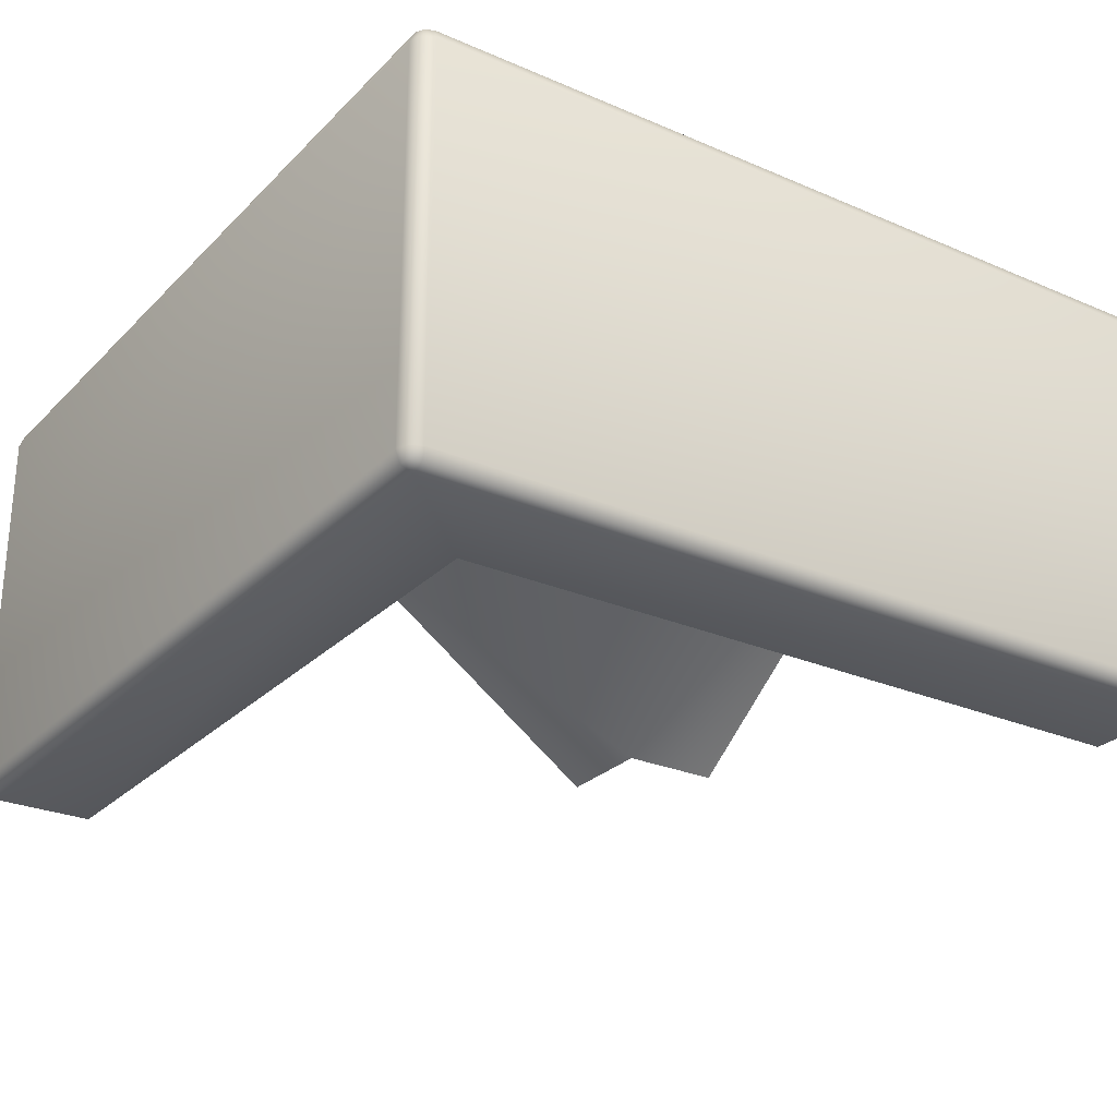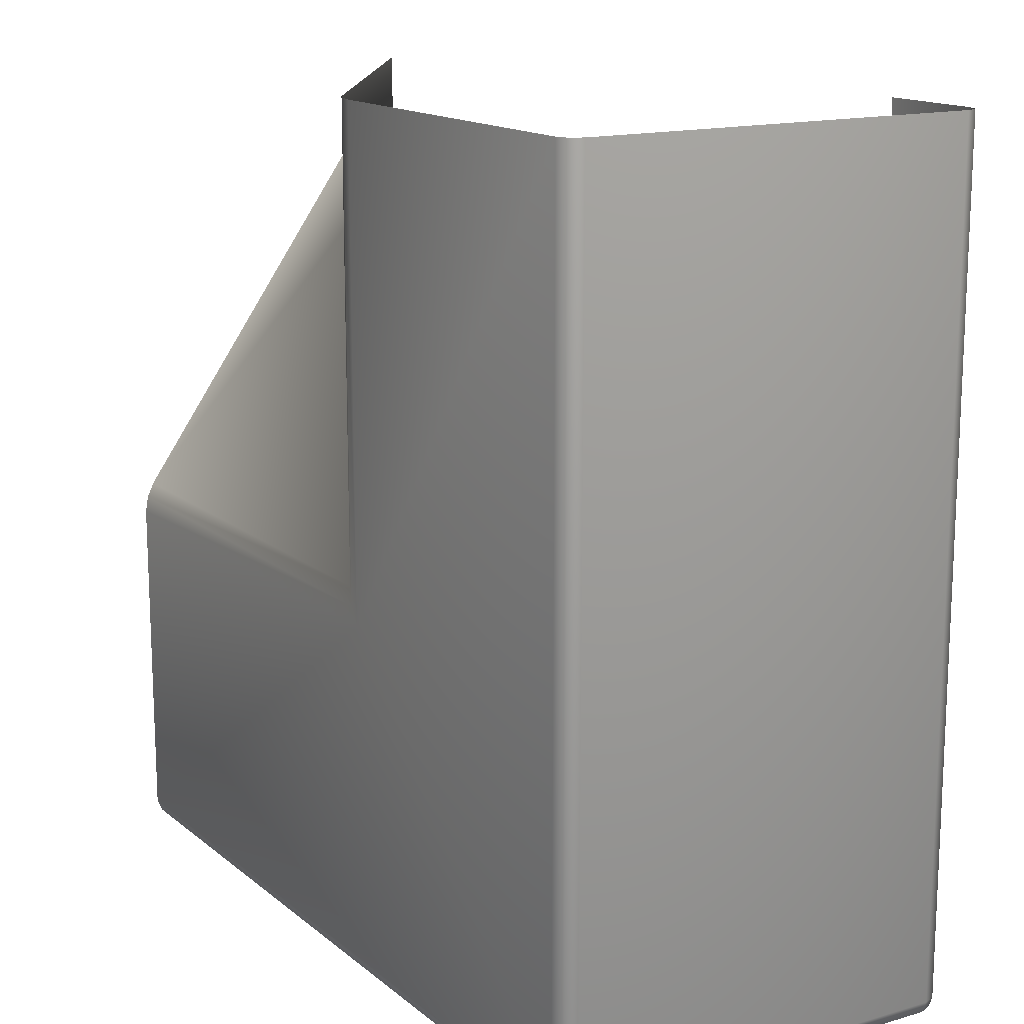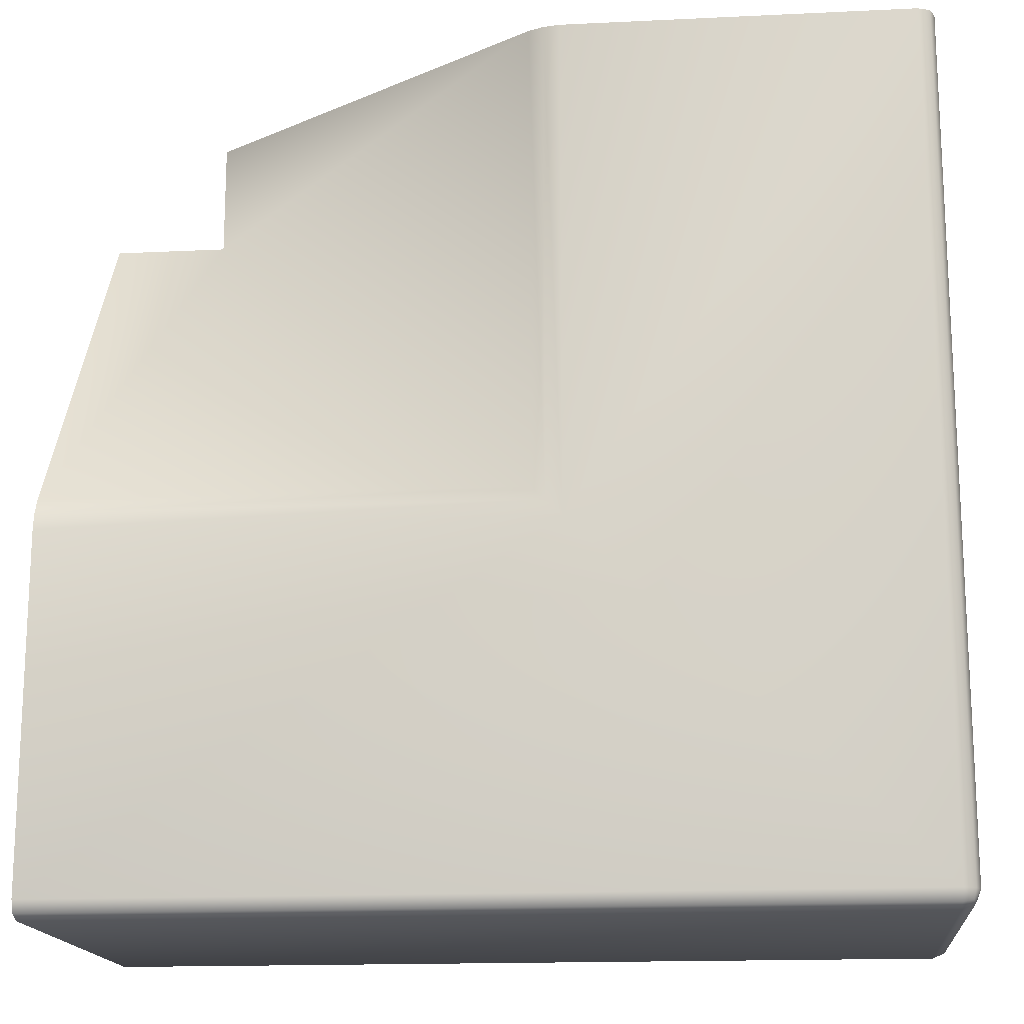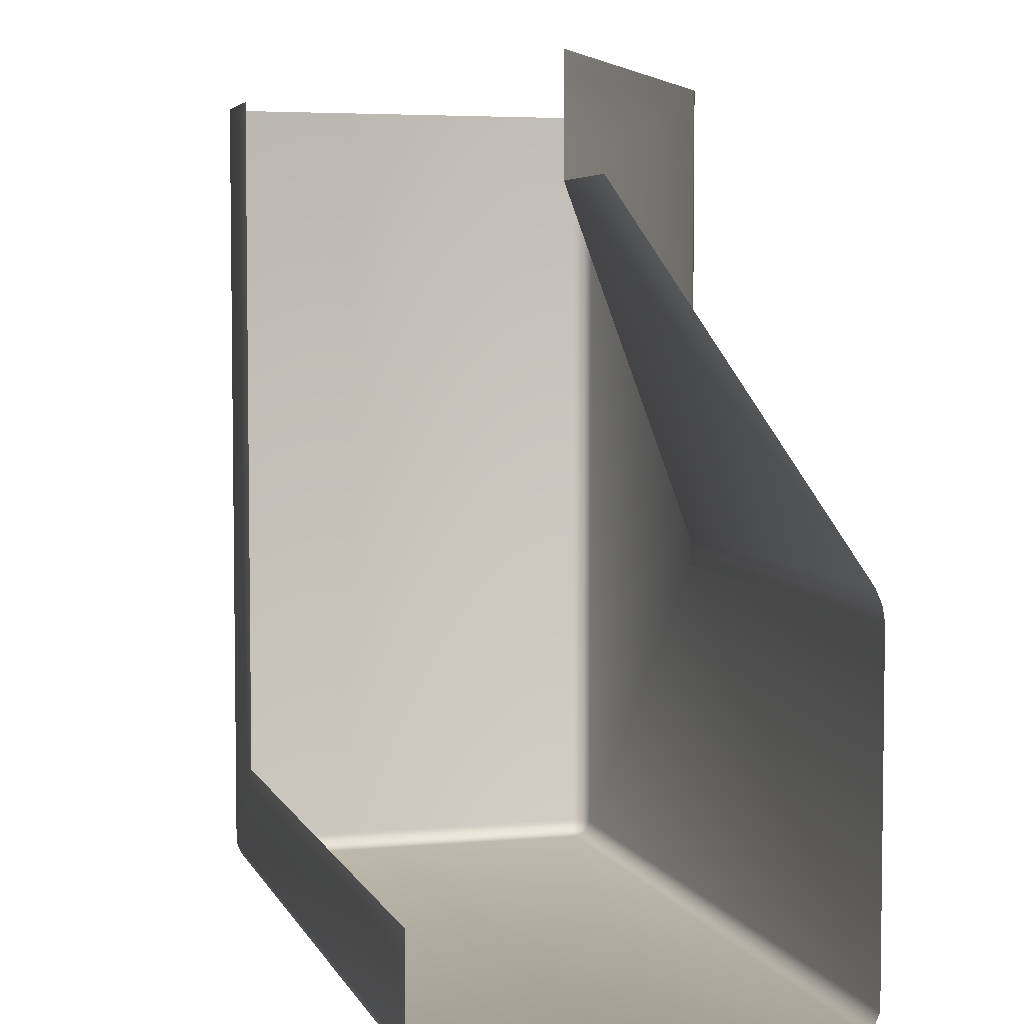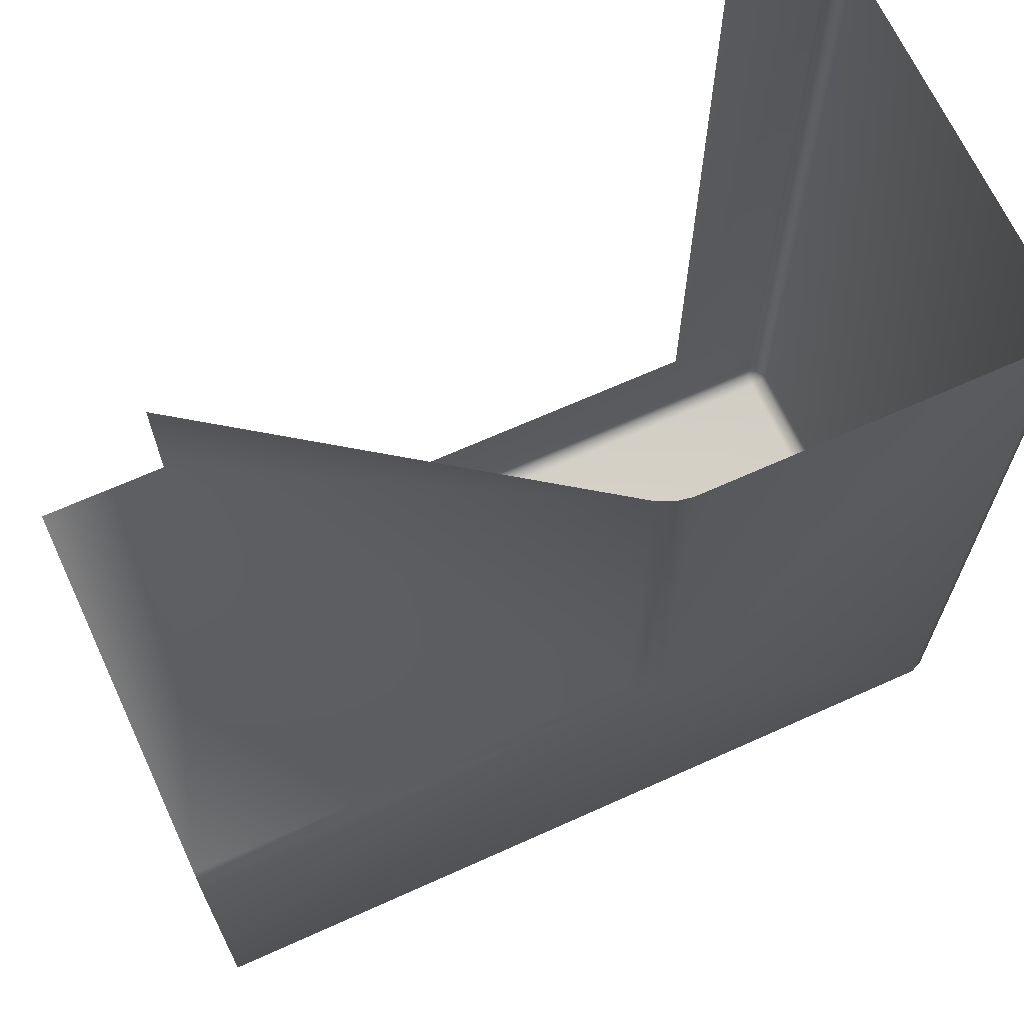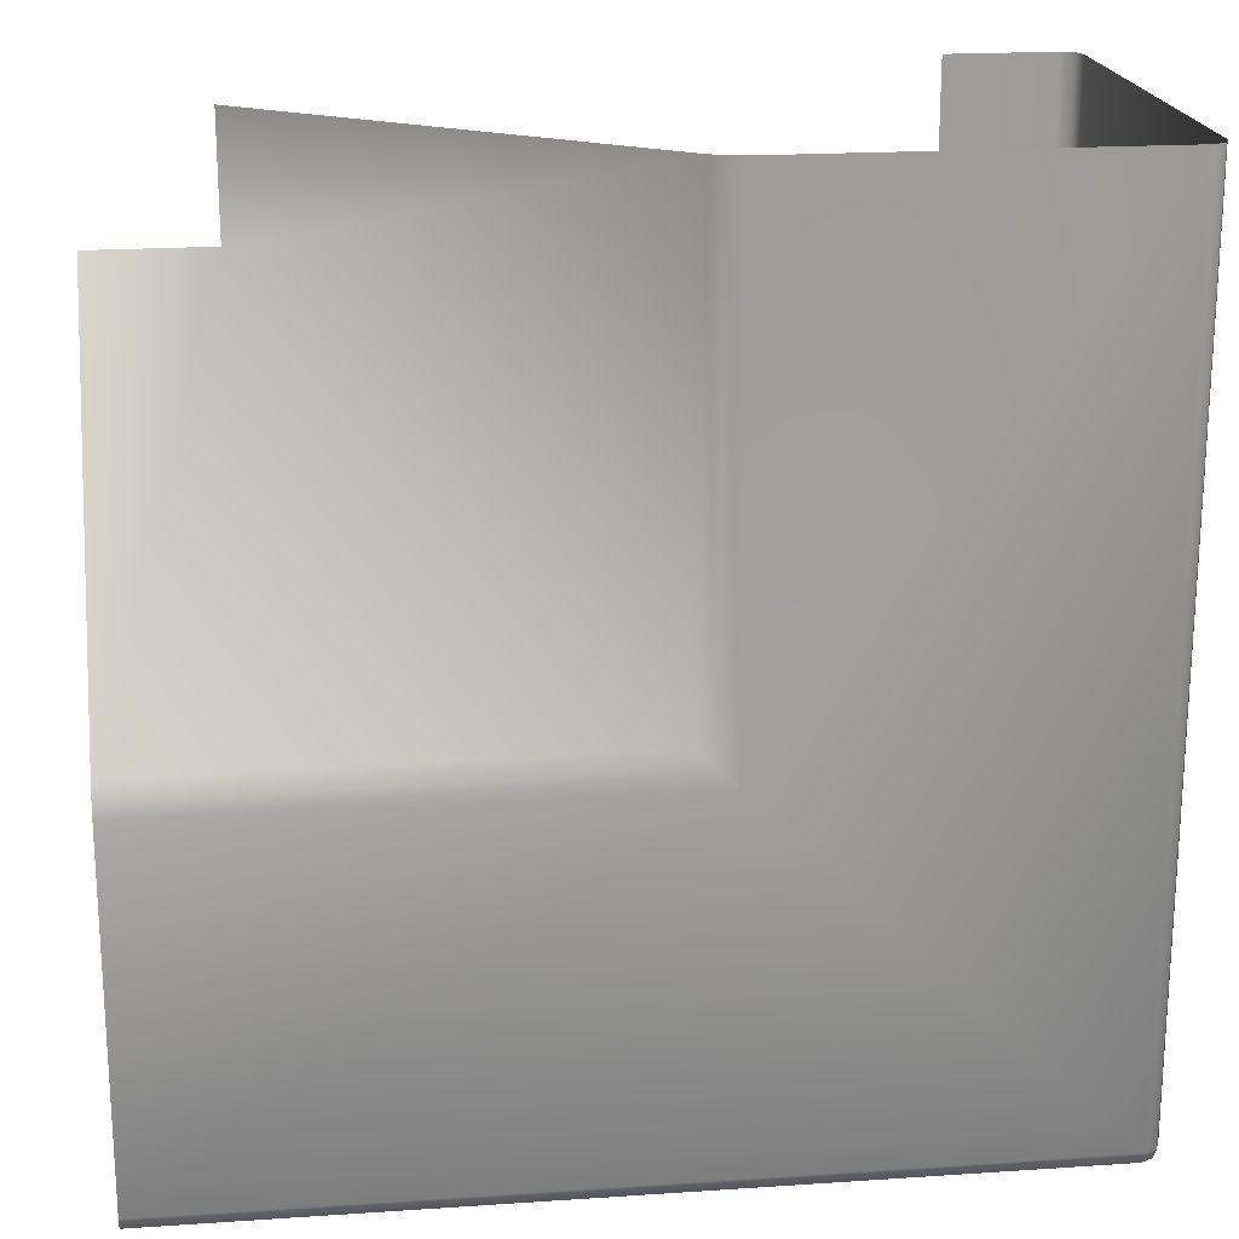
<metadata>
{"format":"obj","ext":"obj","renderer":"f3d","projection":"perspective","resolution":1024,"background":"white","views":[{"elev":-26.7,"azim":-123.9,"up":"+Y"},{"elev":15.1,"azim":-121.7,"up":"+Z"},{"elev":-16.4,"azim":-174.4,"up":"+Z"},{"elev":4.7,"azim":74.1,"up":"+Z"},{"elev":67.1,"azim":155.7,"up":"+Z"},{"elev":19.8,"azim":172.9,"up":"+Z"}]}
</metadata>
<code>
o roof_edge_corner
v 0.08586 0 0
v 0.07262 0.02 0.07262
v 0.07262 0.02 0.08586
v 0 0 0
v 0 0 0.08586
v 0.08586 0.048 -0.01414
v 0.08586 0.05 -0.01214
v 0.08586 0.04941 -0.01356
v -0.01414 0.048 -0.01214
v -0.01214 0.05 -0.01214
v -0.01214 0.048 -0.01414
v -0.01356 0.04941 -0.01214
v -0.0133 0.04915 -0.0133
v -0.01214 0.04941 -0.01356
v -0.01356 0.048 -0.01356
v -0.01414 0.002 -0.01214
v -0.01214 0.002 -0.01414
v -0.01214 -0 -0.01214
v -0.01356 0.002 -0.01356
v -0.0133 0.000845 -0.0133
v -0.01214 0.000586 -0.01356
v -0.01356 0.000586 -0.01214
v 0.028 0.05 0.028
v 0.03164 0.04885 0.03164
v 0.02989 0.04966 0.02989
v -0.01414 0.002 0.08586
v -0.01214 0 0.08586
v -0.01356 0.000586 0.08586
v -0.01214 0.05 0.08586
v -0.01414 0.048 0.08586
v -0.01356 0.04941 0.08586
v 0.03164 0.04885 0.08586
v 0.028 0.05 0.08586
v 0.02989 0.04966 0.08586
v 0.08586 0.000586 -0.01356
v 0.08586 0.002 -0.01414
v 0.08586 -0 -0.01214
v 0.08586 0.04885 0.03164
v 0.08586 0.04966 0.02989
v 0.08586 0.05 0.028
v 0.08586 0.02 0.07262
f 23 40 7 10
f 11 6 36 17
f 23 10 29 33
f 2 24 32 3
f 27 18 4 5
f 9 16 26 30
f 2 41 38 24
f 9 12 13 15
f 10 14 13 12
f 11 15 13 14
f 16 19 20 22
f 17 21 20 19
f 18 22 20 21
f 24 38 39 25
f 25 39 40 23
f 18 27 28 22
f 22 28 26 16
f 9 30 31 12
f 12 31 29 10
f 23 33 34 25
f 25 34 32 24
f 11 17 19 15
f 15 19 16 9
f 10 7 8 14
f 14 8 6 11
f 37 18 21 35
f 35 21 17 36
f 1 4 18 37

</code>
